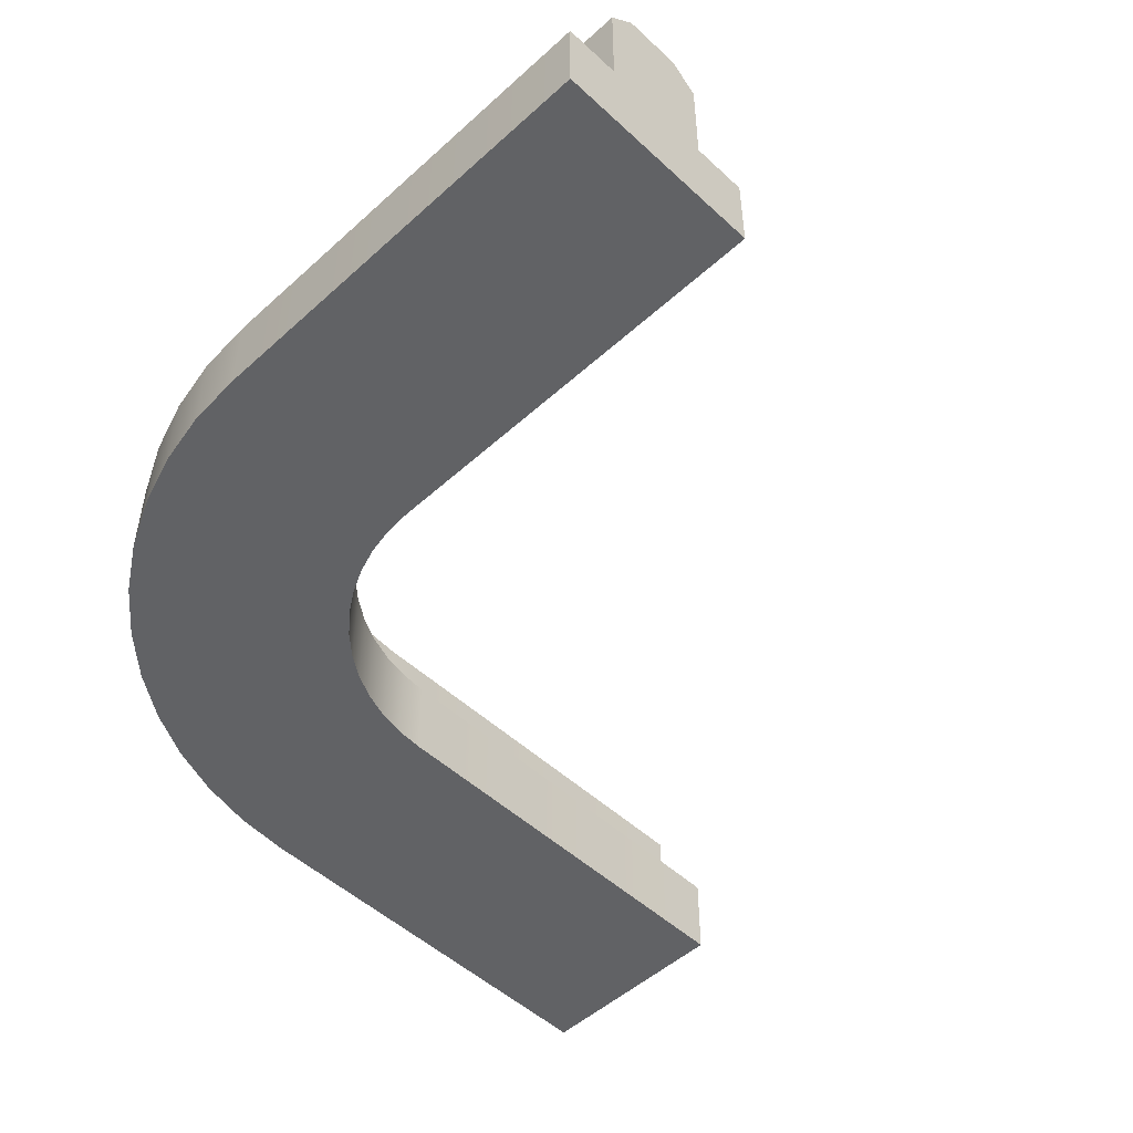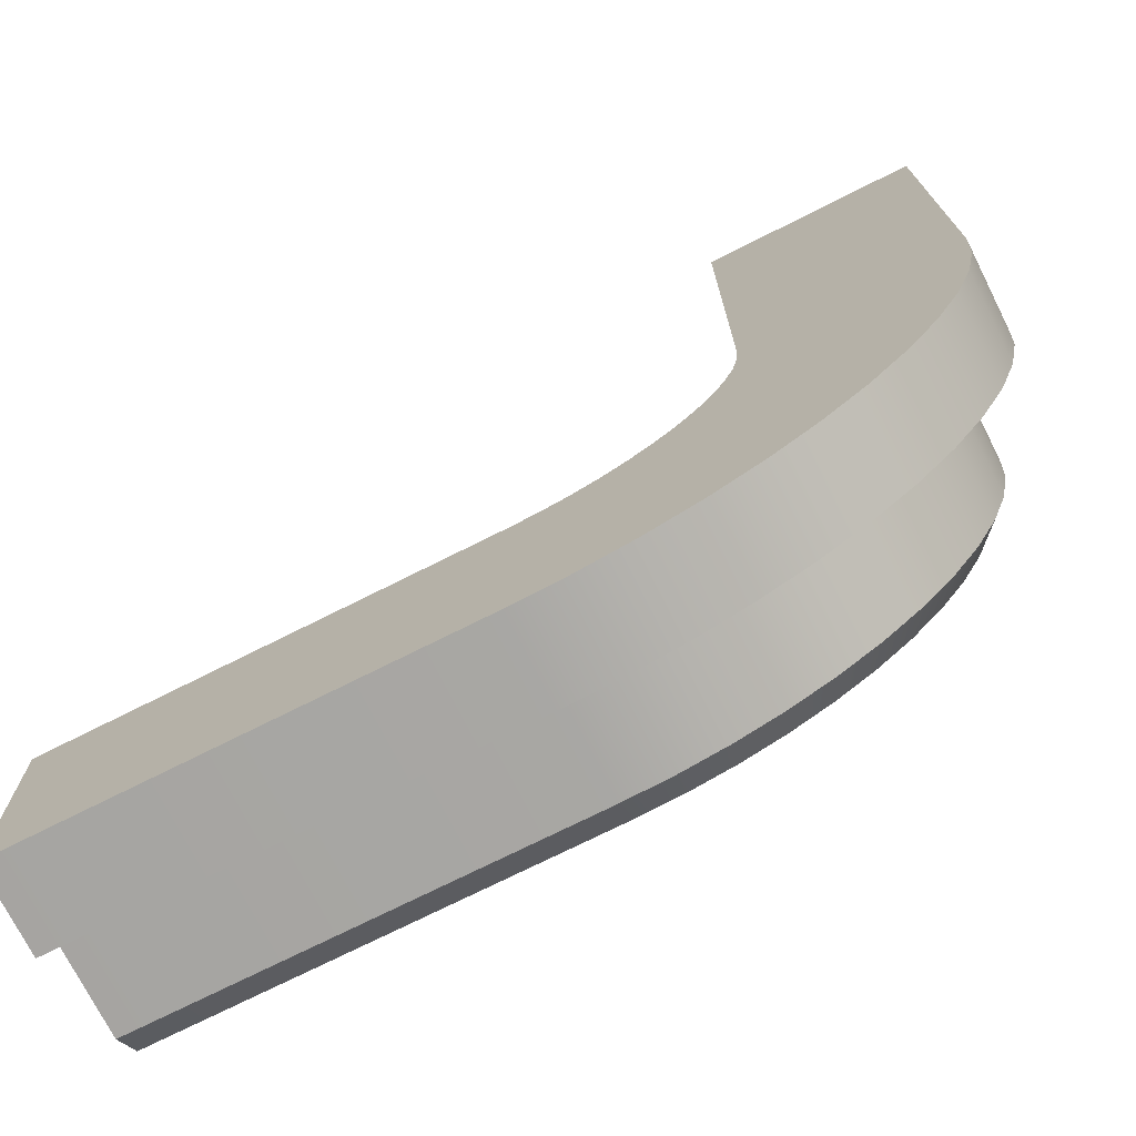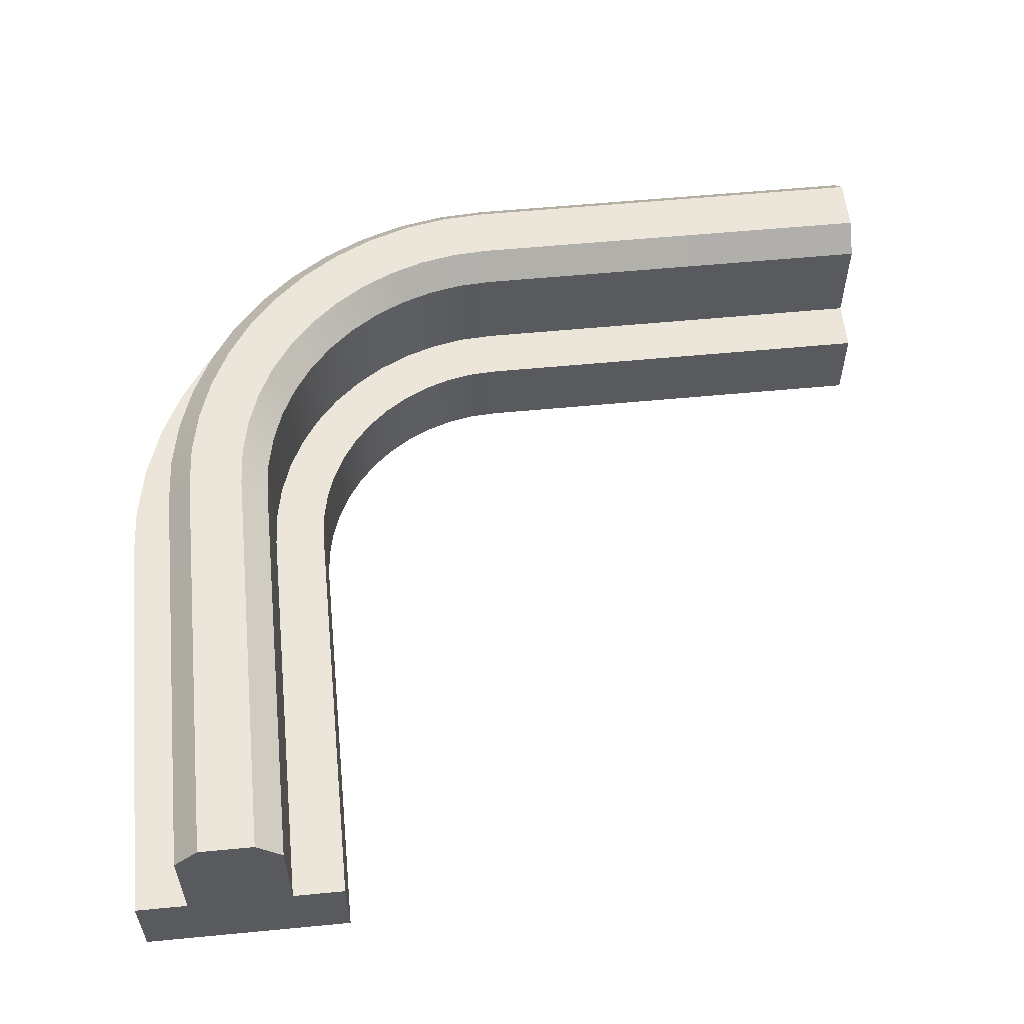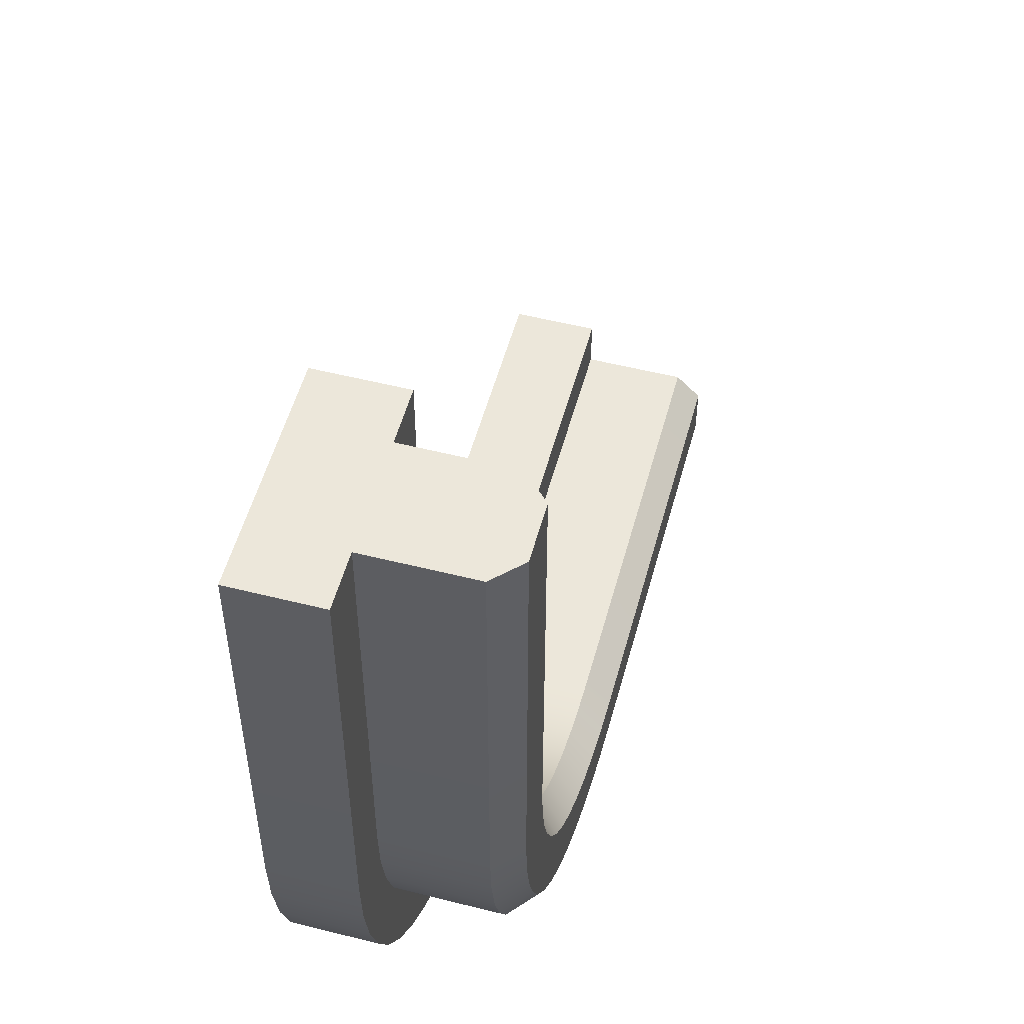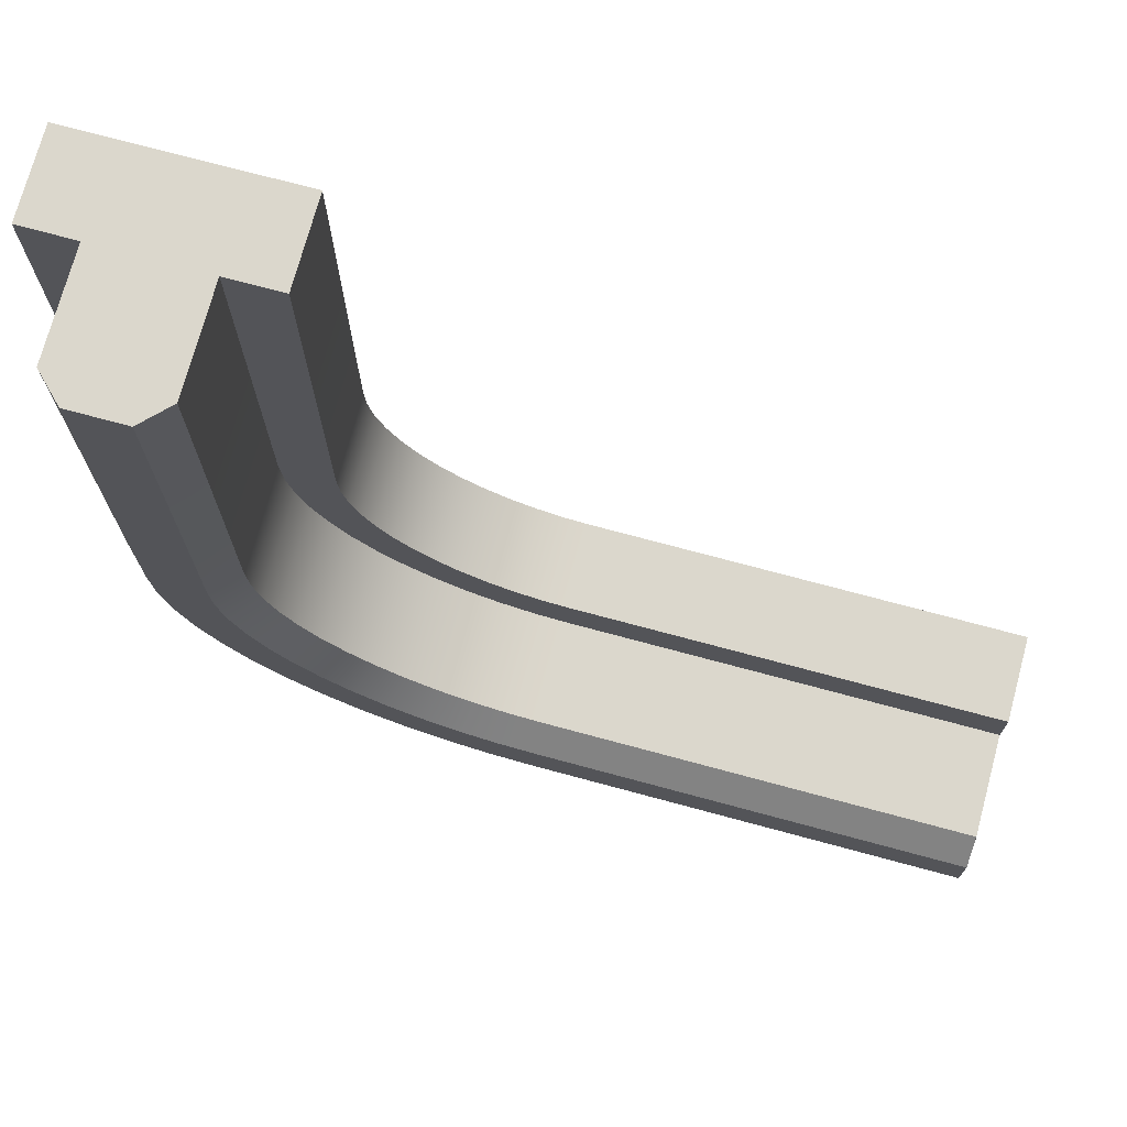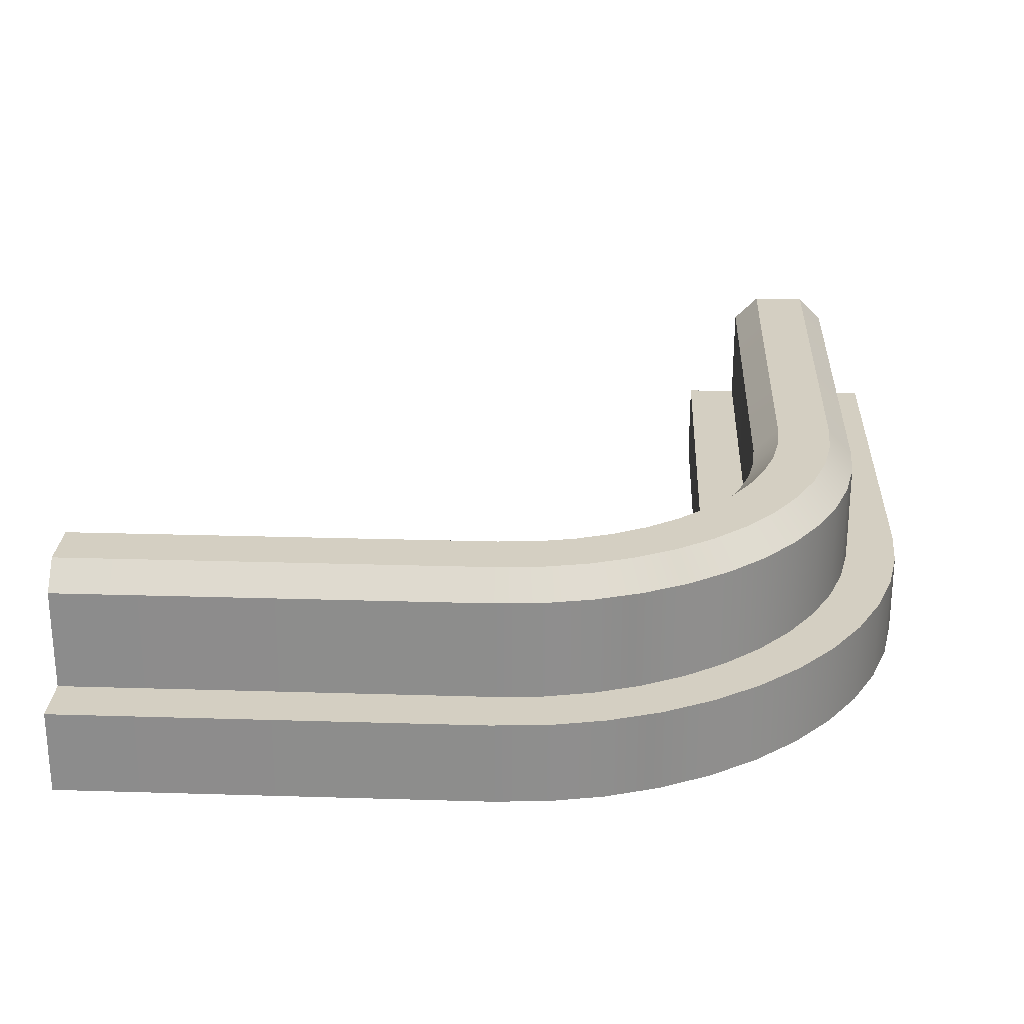
<metadata>
{"format":"obj","ext":"obj","renderer":"f3d","projection":"perspective","resolution":1024,"background":"white","views":[{"elev":-50.6,"azim":-135.3,"up":"+Y"},{"elev":-73.5,"azim":26.7,"up":"+Z"},{"elev":57.2,"azim":-95.7,"up":"+Y"},{"elev":53.3,"azim":105.1,"up":"+Z"},{"elev":73.1,"azim":-164.9,"up":"+Z"},{"elev":25.4,"azim":92.8,"up":"+Y"}]}
</metadata>
<code>
g hedgeCurved
v 0.5 0 0.5
v 0.5 0 2.021e-14
v 0.25 0 0.5
v 0.4957 0 -0.06526
v 0.483 0 -0.1294
v 0.4619 0 -0.1913
v 0.433 0 -0.25
v 0.3967 0 -0.3044
v 0.3536 0 -0.3536
v 0.3044 0 -0.3967
v 0.25 0 -0.433
v 0.25 0 2.021e-14
v 0.2479 0 -0.03263
v 0.1913 0 -0.4619
v 0.2415 0 -0.0647
v 0.231 0 -0.09567
v 0.2165 0 -0.125
v 0.1983 0 -0.1522
v 0.1768 0 -0.1768
v 0.1294 0 -0.483
v 0.1522 0 -0.1983
v 0.125 0 -0.2165
v 0.06526 0 -0.4957
v 0.09567 0 -0.231
v 0.0647 0 -0.2415
v 3.465e-14 0 -0.5
v 0.03263 0 -0.2479
v 1.444e-14 0 -0.25
v -0.5 0 -0.5
v -0.5 0 -0.25
v 0.25 0.1 -0.433
v 0.3044 0.1 -0.3967
v 0.1913 0.1 -0.4619
v 0.1294 0.1 -0.483
v 3.465e-14 0.1 -0.5
v 0.06526 0.1 -0.4957
v 0.0647 0.1 -0.2415
v 0.03263 0.1 -0.2479
v 0.09567 0.1 -0.231
v 0.125 0.1 -0.2165
v 1.444e-14 0.1 -0.25
v 0.1768 0.1 -0.1768
v 0.1983 0.1 -0.1522
v 0.1522 0.1 -0.1983
v 0.2165 0.1 -0.125
v 0.231 0.1 -0.09567
v 0.2706 0.1 -0.1562
v 0.25 0.1 2.021e-14
v 0.2479 0.1 -0.1902
v 0.2479 0.1 -0.03263
v 0.221 0.1 -0.221
v 0.2415 0.1 -0.0647
v 0.1902 0.1 -0.2479
v 0.1562 0.1 -0.2706
v 0.1196 0.1 -0.2887
v 0.08088 0.1 -0.3019
v 0.04079 0.1 -0.3098
v 2.021e-14 0.1 -0.3125
v -0.5 0.1 -0.3125
v -0.5 0.1 -0.25
v 0.3125 0.1 2.021e-14
v 0.3125 0.1 0.5
v 0.3098 0.1 -0.04079
v 0.25 0.1 0.5
v 0.3019 0.1 -0.08088
v 0.2887 0.1 -0.1196
v 0.4957 0.1 -0.06526
v 0.5 0.1 2.021e-14
v 0.4619 0.1 -0.1913
v 0.483 0.1 -0.1294
v 0.3967 0.1 -0.3044
v 0.433 0.1 -0.25
v 0.4375 0.1 2.021e-14
v 0.4338 0.1 -0.05711
v 0.4226 0.1 -0.1132
v 0.4042 0.1 -0.1674
v 0.3789 0.1 -0.2188
v 0.3536 0.1 -0.3536
v 0.3471 0.1 -0.2663
v 0.3094 0.1 -0.3094
v 0.2663 0.1 -0.3471
v 0.2188 0.1 -0.3789
v 0.1674 0.1 -0.4042
v 0.1132 0.1 -0.4226
v 0.05711 0.1 -0.4338
v 3.176e-14 0.1 -0.4375
v -0.5 0.1 -0.5
v -0.5 0.1 -0.4375
v 0.5 0.1 0.5
v 0.4375 0.1 0.5
v 2.021e-14 0.22 -0.3125
v -0.5 0.22 -0.3125
v 3.176e-14 0.22 -0.4375
v 2.888e-14 0.25 -0.4075
v -0.5 0.22 -0.4375
v -0.5 0.25 -0.4075
v 2.31e-14 0.25 -0.3425
v -0.5 0.25 -0.3425
v 0.4375 0.22 0.5
v 0.3125 0.22 0.5
v 0.4075 0.25 0.5
v 0.3425 0.25 0.5
v 0.4375 0.22 2.021e-14
v 0.3125 0.22 2.021e-14
v 0.3425 0.25 2.021e-14
v 0.4075 0.25 2.021e-14
v 0.4226 0.22 -0.1132
v 0.4338 0.22 -0.05711
v 0.3789 0.22 -0.2188
v 0.4042 0.22 -0.1674
v 0.221 0.22 -0.221
v 0.1902 0.22 -0.2479
v 0.3019 0.22 -0.08088
v 0.3098 0.22 -0.04079
v 0.3471 0.22 -0.2663
v 0.2479 0.22 -0.1902
v 0.08088 0.22 -0.3019
v 0.04079 0.22 -0.3098
v 0.1132 0.22 -0.4226
v 0.1674 0.22 -0.4042
v 0.3094 0.22 -0.3094
v 0.2663 0.22 -0.3471
v 0.1196 0.22 -0.2887
v 0.2188 0.22 -0.3789
v 0.1562 0.22 -0.2706
v 0.2706 0.22 -0.1562
v 0.2887 0.22 -0.1196
v 0.05711 0.22 -0.4338
v 0.3396 0.25 -0.04471
v 0.3529 0.25 -0.2037
v 0.3233 0.25 -0.2481
v 0.3308 0.25 -0.08865
v 0.3164 0.25 -0.1311
v 0.2881 0.25 -0.2881
v 0.2966 0.25 -0.1713
v 0.2717 0.25 -0.2085
v 0.2481 0.25 -0.3233
v 0.2422 0.25 -0.2422
v 0.2037 0.25 -0.3529
v 0.2085 0.25 -0.2717
v 0.1713 0.25 -0.2966
v 0.1559 0.25 -0.3765
v 0.1311 0.25 -0.3164
v 0.1055 0.25 -0.3936
v 0.08865 0.25 -0.3308
v 0.05319 0.25 -0.404
v 0.04471 0.25 -0.3396
v 0.404 0.25 -0.05319
v 0.3936 0.25 -0.1055
v 0.3765 0.25 -0.1559
f 3 2 1
f 2 3 4
f 4 3 5
f 5 3 6
f 6 3 7
f 7 3 8
f 8 3 9
f 9 3 10
f 10 3 11
f 11 3 12
f 11 12 13
f 11 13 14
f 14 13 15
f 14 15 16
f 14 16 17
f 14 17 18
f 14 18 19
f 14 19 20
f 20 19 21
f 20 21 22
f 20 22 23
f 23 22 24
f 23 24 25
f 23 25 26
f 26 25 27
f 26 27 28
f 26 28 29
f 29 28 30
f 31 10 11
f 10 31 32
f 33 11 14
f 11 33 31
f 34 14 20
f 14 34 33
f 35 23 26
f 23 35 36
f 36 20 23
f 20 36 34
f 37 27 25
f 27 37 38
f 39 25 24
f 25 39 37
f 40 24 22
f 24 40 39
f 38 28 27
f 28 38 41
f 18 42 19
f 42 18 43
f 42 21 19
f 21 42 44
f 17 43 18
f 43 17 45
f 44 22 21
f 22 44 40
f 16 45 17
f 45 16 46
f 49 48 47
f 48 49 50
f 50 49 51
f 50 51 52
f 52 51 46
f 46 51 45
f 45 51 53
f 45 53 43
f 43 53 42
f 42 53 54
f 42 54 44
f 44 54 55
f 44 55 40
f 40 55 39
f 39 55 56
f 39 56 37
f 37 56 57
f 37 57 38
f 38 57 58
f 38 58 41
f 41 58 59
f 41 59 60
f 63 62 61
f 62 63 64
f 64 63 65
f 64 65 66
f 64 66 47
f 64 47 48
f 15 46 16
f 46 15 52
f 12 50 13
f 50 12 48
f 13 52 15
f 52 13 50
f 68 4 67
f 4 68 2
f 70 6 69
f 6 70 5
f 72 8 71
f 8 72 7
f 69 7 72
f 7 69 6
f 72 73 69
f 73 72 74
f 74 72 75
f 75 72 71
f 75 71 76
f 76 71 77
f 77 71 78
f 77 78 79
f 79 78 32
f 79 32 80
f 80 32 81
f 81 32 31
f 81 31 82
f 82 31 33
f 82 33 83
f 83 33 34
f 83 34 84
f 84 34 36
f 84 36 85
f 85 36 35
f 85 35 86
f 86 35 87
f 86 87 88
f 67 89 68
f 89 67 90
f 90 67 70
f 90 70 69
f 90 69 73
f 67 5 70
f 5 67 4
f 71 9 78
f 9 71 8
f 32 9 10
f 9 32 78
f 3 48 12
f 48 3 64
f 89 2 68
f 2 89 1
f 89 3 1
f 3 89 64
f 64 89 90
f 64 90 62
f 41 30 28
f 30 41 60
f 87 26 29
f 26 87 35
f 30 87 29
f 87 30 88
f 88 30 59
f 59 30 60
f 91 59 58
f 59 91 92
f 95 94 93
f 94 95 96
f 97 92 91
f 92 97 98
f 99 62 90
f 62 99 100
f 100 99 101
f 100 101 102
f 99 73 103
f 73 99 90
f 100 105 104
f 105 100 102
f 106 99 103
f 99 106 101
f 62 104 61
f 104 62 100
f 59 95 88
f 95 59 96
f 96 59 98
f 98 59 92
f 95 86 88
f 86 95 93
f 108 75 107
f 75 108 74
f 110 77 109
f 77 110 76
f 111 53 51
f 53 111 112
f 63 113 65
f 113 63 114
f 109 79 115
f 79 109 77
f 49 111 51
f 111 49 116
f 117 57 56
f 57 117 118
f 119 83 84
f 83 119 120
f 118 58 57
f 58 118 91
f 107 76 110
f 76 107 75
f 103 74 108
f 74 103 73
f 115 80 121
f 80 115 79
f 122 80 81
f 80 122 121
f 123 56 55
f 56 123 117
f 120 82 83
f 82 120 124
f 125 55 54
f 55 125 123
f 47 116 49
f 116 47 126
f 112 54 53
f 54 112 125
f 124 81 82
f 81 124 122
f 66 126 47
f 126 66 127
f 65 127 66
f 127 65 113
f 128 84 85
f 84 128 119
f 61 114 63
f 114 61 104
f 93 85 86
f 85 93 128
f 130 129 105
f 129 130 131
f 129 131 132
f 132 131 133
f 133 131 134
f 133 134 135
f 135 134 136
f 136 134 137
f 136 137 138
f 138 137 139
f 138 139 140
f 140 139 141
f 141 139 142
f 141 142 143
f 143 142 144
f 143 144 145
f 145 144 146
f 145 146 147
f 147 146 94
f 147 94 97
f 97 94 96
f 97 96 98
f 148 101 106
f 101 148 102
f 102 148 149
f 102 149 150
f 102 150 130
f 102 130 105
f 148 103 108
f 103 148 106
f 107 148 108
f 148 107 149
f 110 149 107
f 149 110 150
f 109 150 110
f 150 109 130
f 115 130 109
f 130 115 131
f 121 131 115
f 131 121 134
f 122 134 121
f 134 122 137
f 124 137 122
f 137 124 139
f 120 139 124
f 139 120 142
f 119 142 120
f 142 119 144
f 128 144 119
f 144 128 146
f 94 128 93
f 128 94 146
f 97 118 147
f 118 97 91
f 147 117 145
f 117 147 118
f 145 123 143
f 123 145 117
f 143 125 141
f 125 143 123
f 141 112 140
f 112 141 125
f 140 111 138
f 111 140 112
f 138 116 136
f 116 138 111
f 136 126 135
f 126 136 116
f 135 127 133
f 127 135 126
f 133 113 132
f 113 133 127
f 129 104 105
f 104 129 114
f 132 114 129
f 114 132 113

</code>
